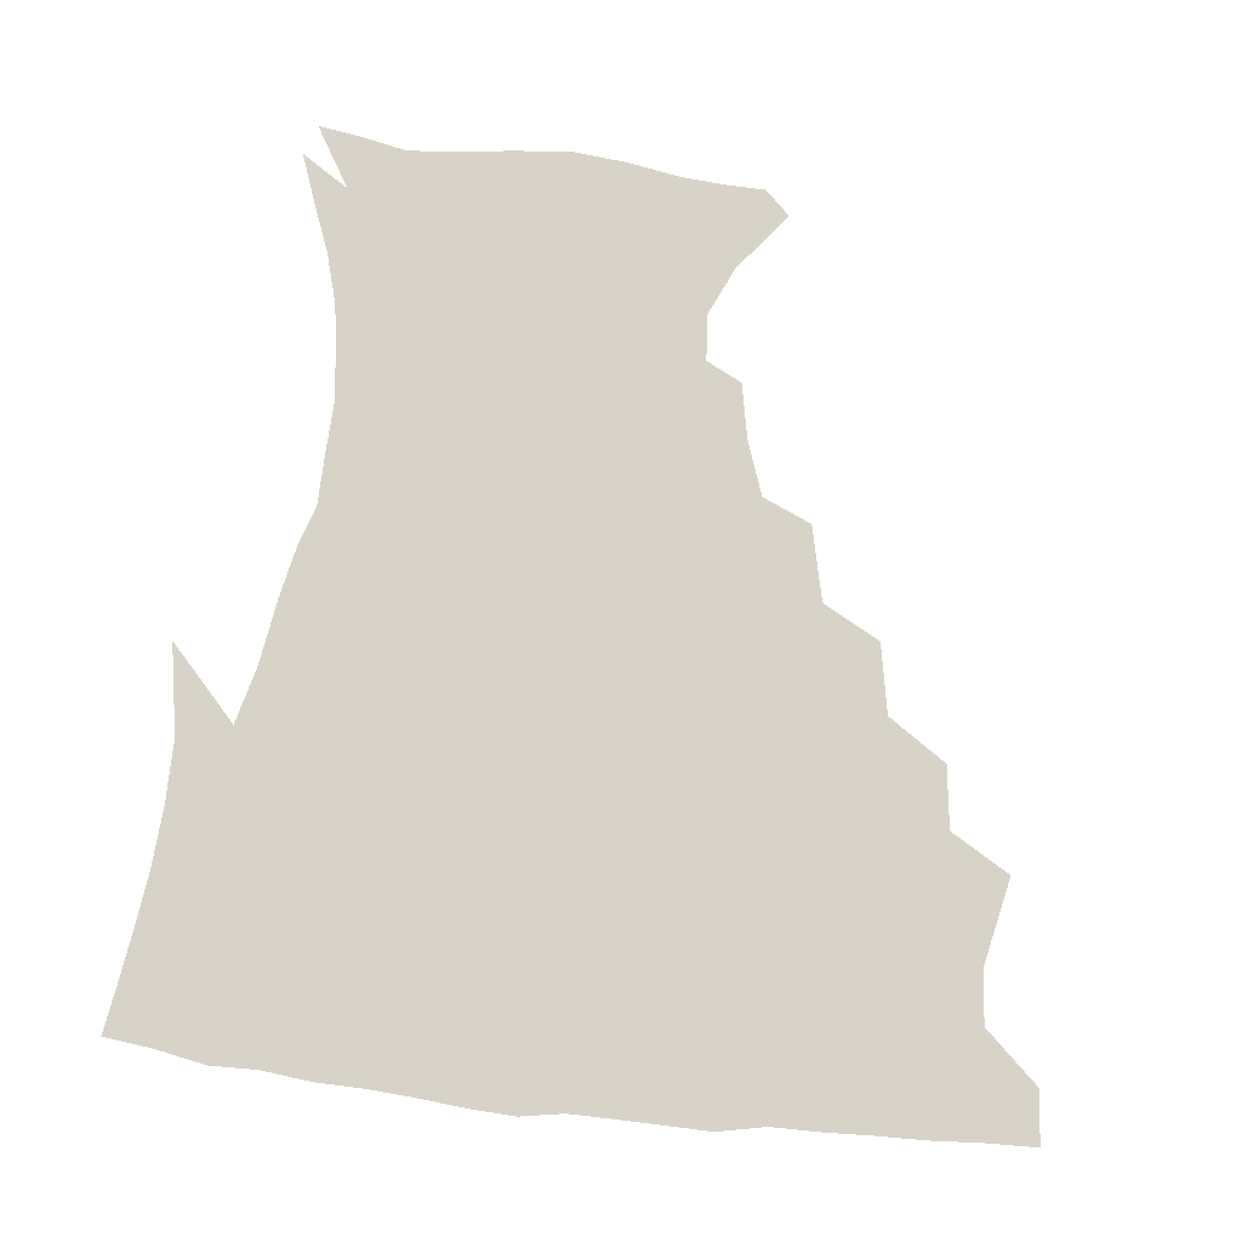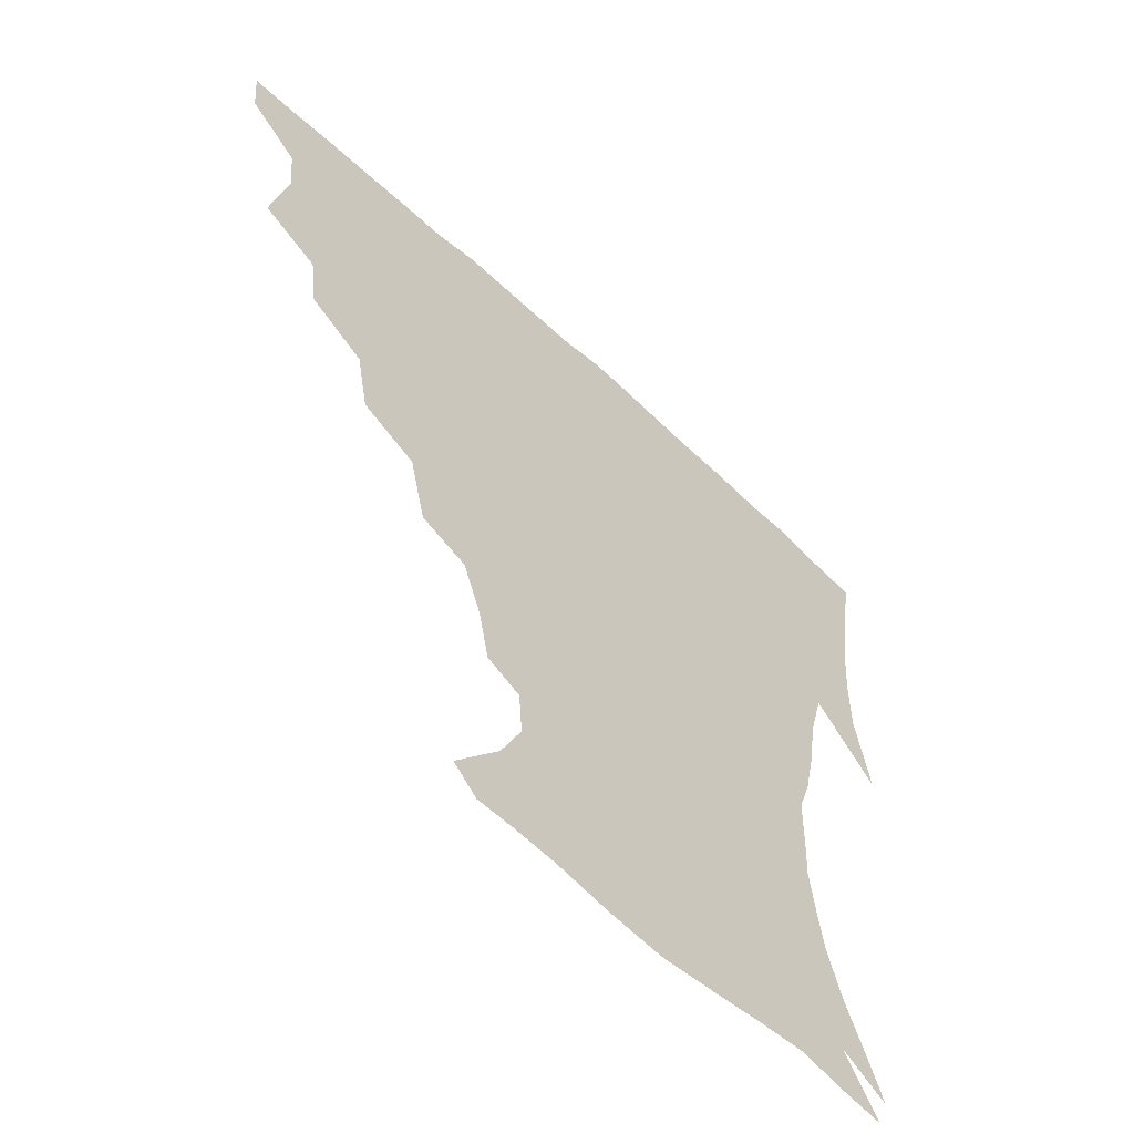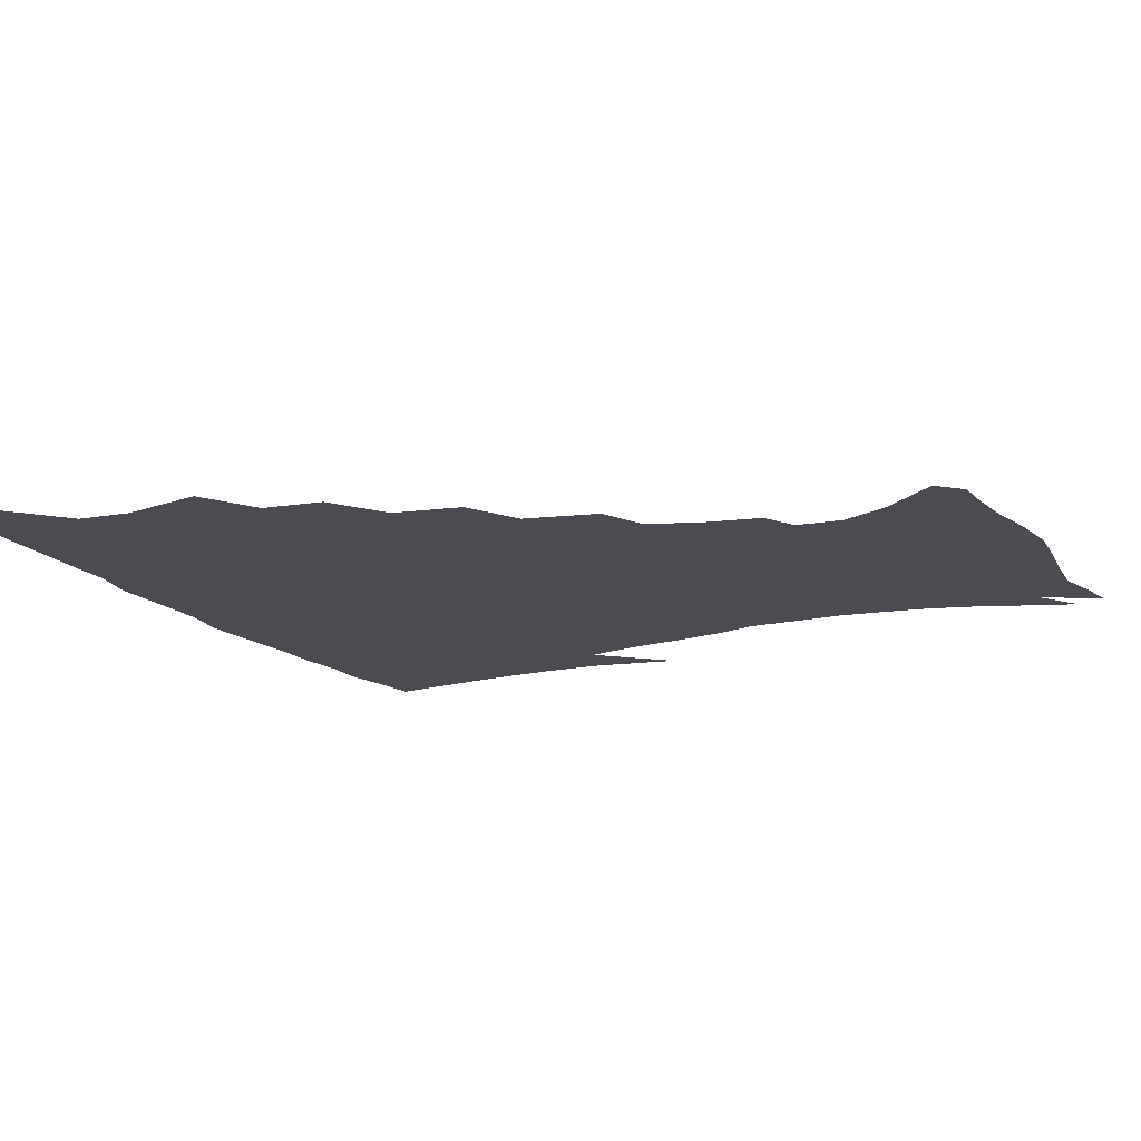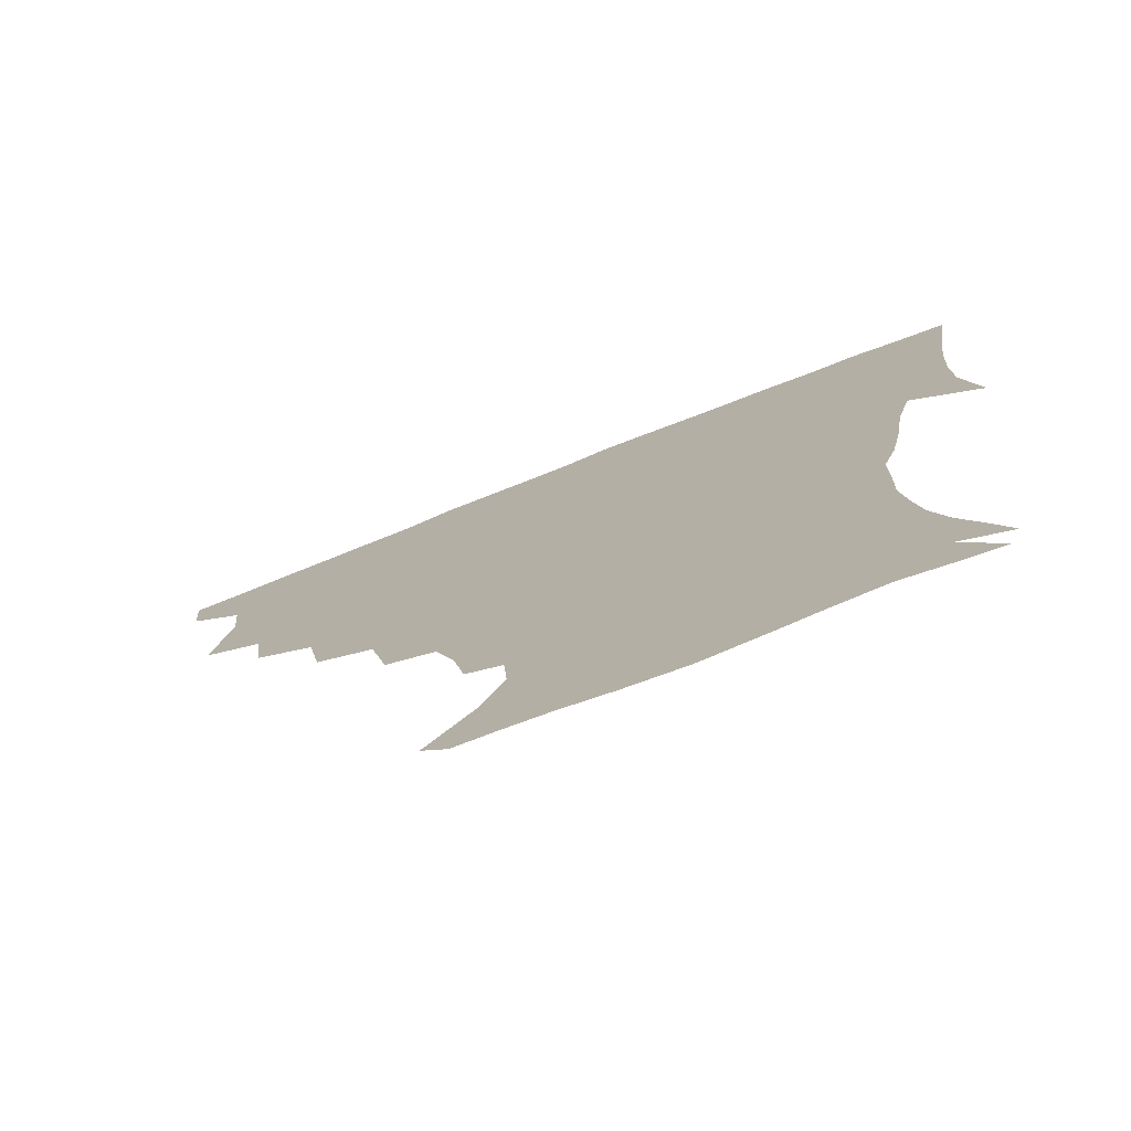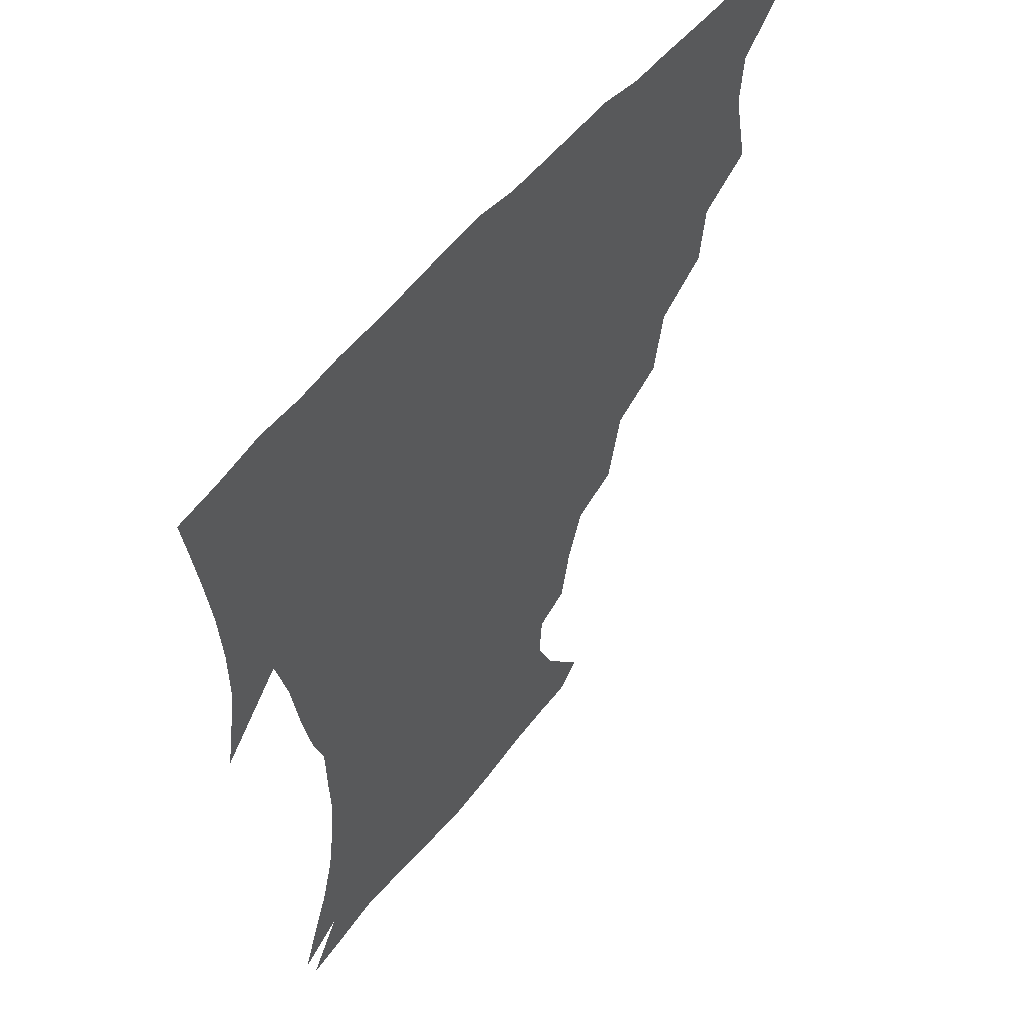
<metadata>
{"format":"obj","ext":"obj","renderer":"f3d","projection":"perspective","resolution":1024,"background":"white","views":[{"elev":76.8,"azim":-173.8,"up":"+Z"},{"elev":-58.9,"azim":-43.9,"up":"+Y"},{"elev":-15.4,"azim":-64.3,"up":"+Z"},{"elev":-76.5,"azim":21.5,"up":"+Y"},{"elev":53.4,"azim":127.6,"up":"+Y"}]}
</metadata>
<code>
v 437 403.2 0
v 435.6 419.7 0
v 449.6 343.3 0
v 455.4 370.4 0
v 453.9 387.6 0
v 453.3 404 0
v 452 420.2 0
v 470.7 312.6 0
v 468.2 332.2 0
v 472 357.7 0
v 471.6 374.5 0
v 469.9 389.7 0
v 468.5 405.2 0
v 467.4 421.2 0
v 493.2 278.1 0
v 489 300.2 0
v 489.1 325.9 0
v 486.9 342.4 0
v 488 361.6 0
v 486.7 376.5 0
v 485.2 391 0
v 483.8 406 0
v 482.9 421.5 0
v 516.7 244.3 0
v 511.3 268.2 0
v 506.3 288.9 0
v 504.9 312.9 0
v 504.4 332.1 0
v 504 349.3 0
v 502 362.9 0
v 501.1 377.6 0
v 499.9 391.9 0
v 498.9 406.3 0
v 497.9 422.1 0
v 541.9 202.4 0
v 538.3 220.2 0
v 532.2 237.5 0
v 526.8 258.9 0
v 523.1 278.9 0
v 519.7 296.2 0
v 518.4 315.2 0
v 518.7 335.4 0
v 517.8 350.5 0
v 516.6 364.3 0
v 515.5 378.4 0
v 514.5 392.7 0
v 513.4 407.5 0
v 512.8 422.2 0
v 532.6 147.1 0
v 547.4 165.9 0
v 554.3 181.5 0
v 553.2 196.5 0
v 549.9 215.9 0
v 545.9 230.6 0
v 541.5 248.7 0
v 537.9 265.6 0
v 535.8 287 0
v 534.2 304.4 0
v 533.6 321.9 0
v 532.6 336.9 0
v 531.9 351.2 0
v 531.3 365.3 0
v 529.7 379 0
v 529.2 393.2 0
v 528.3 408 0
v 527.8 425.3 0
v 540.5 139.3 0
v 550.9 154.5 0
v 561.3 174.4 0
v 562.4 186.8 0
v 561.2 205.8 0
v 558.8 224 0
v 555.5 241 0
v 552.3 255.2 0
v 550.1 272.8 0
v 548.6 291.8 0
v 547.7 308 0
v 547.4 324.4 0
v 546.1 337.1 0
v 546.1 352.2 0
v 545.8 366 0
v 545.2 379.4 0
v 544.3 393.3 0
v 542.9 408.9 0
v 542 425.1 0
v 552.7 139 0
v 565.6 159.2 0
v 571.9 179.6 0
v 572.1 195 0
v 570.4 212.2 0
v 568.6 231.5 0
v 566 244.9 0
v 563.9 261.7 0
v 563 279.2 0
v 561.5 293.9 0
v 560.8 310 0
v 560.9 326.1 0
v 560.1 338.4 0
v 560.3 352.9 0
v 559.9 366.2 0
v 559.5 379.6 0
v 559 393.2 0
v 557.9 407.8 0
v 556.3 424.9 0
v 567.3 137.9 0
v 579.3 163.1 0
v 581.7 179.8 0
v 581.7 198.2 0
v 580.7 213.3 0
v 578.4 232.9 0
v 577 247.4 0
v 575.5 263 0
v 575 281.5 0
v 574.7 297.8 0
v 574.3 312.3 0
v 574.1 325.9 0
v 574.2 339.6 0
v 574.6 353.8 0
v 573.8 366.5 0
v 573.7 379.8 0
v 573.3 393.4 0
v 572 408.5 0
v 570.4 424.8 0
v 584.1 134.9 0
v 591.1 163 0
v 592.8 183.3 0
v 591.7 200.4 0
v 590.9 220.3 0
v 589.3 235.1 0
v 588.5 249.7 0
v 587.4 265.2 0
v 587.1 284.3 0
v 587.3 299.5 0
v 587.3 312.2 0
v 587.5 326.2 0
v 587.8 340.3 0
v 588.4 354 0
v 588.9 367.3 0
v 588.3 380.1 0
v 587.7 393.5 0
v 586 409.6 0
v 584 427.1 0
v 602.4 133.1 0
v 603.4 164.3 0
v 603.5 185.4 0
v 602.6 202.2 0
v 601.2 220.1 0
v 599.7 235.8 0
v 599.8 251.8 0
v 599.5 267.3 0
v 599.2 283.8 0
v 599.6 298.4 0
v 600.2 312.1 0
v 600.7 327.1 0
v 601.1 339.4 0
v 602.3 355 0
v 602.5 367.4 0
v 602.3 380.4 0
v 601.7 394.3 0
v 600.7 409 0
v 598.2 426.4 0
v 621.5 135.1 0
v 617.3 158.9 0
v 614.6 183.2 0
v 612.9 202.1 0
v 611.5 220.5 0
v 611.5 232.5 0
v 610.4 250.9 0
v 610.8 267.1 0
v 611.2 282.7 0
v 611.9 297.3 0
v 612.8 313.9 0
v 613.7 326.4 0
v 614.8 341.4 0
v 615.4 354.9 0
v 616.2 367.3 0
v 616.8 380.4 0
v 616.7 393.8 0
v 615.7 408.3 0
v 613.1 425 0
v 637.8 137.2 0
v 630 159.2 0
v 625.3 183.4 0
v 623.2 201.8 0
v 621.6 219.5 0
v 621.7 235.1 0
v 621.7 250.4 0
v 622.3 264.6 0
v 623 279.9 0
v 624.2 294.9 0
v 625.2 310.8 0
v 626.3 326.8 0
v 627.8 340.5 0
v 628.8 353.3 0
v 629.8 367.2 0
v 630.7 380.3 0
v 631.1 393.6 0
v 630.5 407.8 0
v 628.2 424.1 0
v 652.5 138.4 0
v 643.1 157.9 0
v 636.3 181.7 0
v 633.7 199.4 0
v 632 216.7 0
v 632.4 230 0
v 631.9 247.8 0
v 633.1 262.1 0
v 634.6 275.8 0
v 635.9 292.4 0
v 637.3 309.5 0
v 639.3 322.9 0
v 640.3 340.2 0
v 641.8 352.7 0
v 643.2 366.9 0
v 644.4 380.1 0
v 645.8 393.1 0
v 645.5 406.8 0
v 643 423.8 0
v 667.9 135.2 0
v 655.2 157.1 0
v 649.4 175.4 0
v 644.6 195.2 0
v 642 213.2 0
v 641.8 228 0
v 642.4 242.1 0
v 643.4 257.5 0
v 645.2 272.2 0
v 647 289 0
v 649.1 305.2 0
v 651.4 321.2 0
v 652.9 337.4 0
v 654.4 352.5 0
v 656.3 365.5 0
v 657.6 378.8 0
v 659.1 392.7 0
v 659.9 406.1 0
v 658.8 422.1 0
v 680.8 133.2 0
v 669.2 152.7 0
v 661.9 170.6 0
v 657.3 187.1 0
v 653.5 205.1 0
v 652.4 220.2 0
v 652.3 235.2 0
v 653.2 250.8 0
v 654.7 267.3 0
v 658 280.8 0
v 660.7 297.8 0
v 663.2 316.3 0
v 665 334.9 0
v 667.2 348.6 0
v 668.9 365.1 0
v 670.9 378.8 0
v 672.6 392 0
v 673.8 405.7 0
v 673.5 422.4 0
v 684.3 142.9 0
v 679.2 157.1 0
v 672.5 174.4 0
v 667.8 190.8 0
v 665.7 205 0
v 663.9 221.6 0
v 664.4 235.9 0
v 664.8 254.7 0
v 668.9 267.5 0
v 672.3 284.4 0
v 675.5 305 0
v 680.1 323.6 0
v 678.8 346.3 0
v 681.1 361.4 0
v 683.9 375.6 0
v 686.1 390.4 0
v 688.1 404.4 0
v 689.6 419.4 0
v 701.7 300.4 0
v 696.8 329.3 0
v 696.8 349.5 0
v 698.1 368.6 0
v 700.3 386.3 0
v 702.6 402.3 0
v 704.9 417.6 0
f 5 6 1
f 1 6 2
f 6 7 2
f 9 10 3
f 3 10 4
f 10 11 4
f 4 11 5
f 11 12 5
f 5 12 6
f 12 13 6
f 6 13 7
f 13 14 7
f 16 17 8
f 8 17 9
f 17 18 9
f 9 18 10
f 18 19 10
f 10 19 11
f 19 20 11
f 11 20 12
f 20 21 12
f 12 21 13
f 21 22 13
f 13 22 14
f 22 23 14
f 25 26 15
f 15 26 16
f 26 27 16
f 16 27 17
f 27 28 17
f 17 28 18
f 28 29 18
f 18 29 19
f 29 30 19
f 19 30 20
f 30 31 20
f 20 31 21
f 31 32 21
f 21 32 22
f 32 33 22
f 22 33 23
f 33 34 23
f 37 38 24
f 24 38 25
f 38 39 25
f 25 39 26
f 39 40 26
f 26 40 27
f 40 41 27
f 27 41 28
f 41 42 28
f 28 42 29
f 42 43 29
f 29 43 30
f 43 44 30
f 30 44 31
f 44 45 31
f 31 45 32
f 45 46 32
f 32 46 33
f 46 47 33
f 33 47 34
f 47 48 34
f 52 53 35
f 35 53 36
f 53 54 36
f 36 54 37
f 54 55 37
f 37 55 38
f 55 56 38
f 38 56 39
f 56 57 39
f 39 57 40
f 57 58 40
f 40 58 41
f 58 59 41
f 41 59 42
f 59 60 42
f 42 60 43
f 60 61 43
f 43 61 44
f 61 62 44
f 44 62 45
f 62 63 45
f 45 63 46
f 63 64 46
f 46 64 47
f 64 65 47
f 47 65 48
f 65 66 48
f 67 68 49
f 49 68 50
f 68 69 50
f 50 69 51
f 69 70 51
f 51 70 52
f 70 71 52
f 52 71 53
f 71 72 53
f 53 72 54
f 72 73 54
f 54 73 55
f 73 74 55
f 55 74 56
f 74 75 56
f 56 75 57
f 75 76 57
f 57 76 58
f 76 77 58
f 58 77 59
f 77 78 59
f 59 78 60
f 78 79 60
f 60 79 61
f 79 80 61
f 61 80 62
f 80 81 62
f 62 81 63
f 81 82 63
f 63 82 64
f 82 83 64
f 64 83 65
f 83 84 65
f 65 84 66
f 84 85 66
f 67 86 68
f 86 87 68
f 68 87 69
f 87 88 69
f 69 88 70
f 88 89 70
f 70 89 71
f 89 90 71
f 71 90 72
f 90 91 72
f 72 91 73
f 91 92 73
f 73 92 74
f 92 93 74
f 74 93 75
f 93 94 75
f 75 94 76
f 94 95 76
f 76 95 77
f 95 96 77
f 77 96 78
f 96 97 78
f 78 97 79
f 97 98 79
f 79 98 80
f 98 99 80
f 80 99 81
f 99 100 81
f 81 100 82
f 100 101 82
f 82 101 83
f 101 102 83
f 83 102 84
f 102 103 84
f 84 103 85
f 103 104 85
f 86 105 87
f 105 106 87
f 87 106 88
f 106 107 88
f 88 107 89
f 107 108 89
f 89 108 90
f 108 109 90
f 90 109 91
f 109 110 91
f 91 110 92
f 110 111 92
f 92 111 93
f 111 112 93
f 93 112 94
f 112 113 94
f 94 113 95
f 113 114 95
f 95 114 96
f 114 115 96
f 96 115 97
f 115 116 97
f 97 116 98
f 116 117 98
f 98 117 99
f 117 118 99
f 99 118 100
f 118 119 100
f 100 119 101
f 119 120 101
f 101 120 102
f 120 121 102
f 102 121 103
f 121 122 103
f 103 122 104
f 122 123 104
f 105 124 106
f 124 125 106
f 106 125 107
f 125 126 107
f 107 126 108
f 126 127 108
f 108 127 109
f 127 128 109
f 109 128 110
f 128 129 110
f 110 129 111
f 129 130 111
f 111 130 112
f 130 131 112
f 112 131 113
f 131 132 113
f 113 132 114
f 132 133 114
f 114 133 115
f 133 134 115
f 115 134 116
f 134 135 116
f 116 135 117
f 135 136 117
f 117 136 118
f 136 137 118
f 118 137 119
f 137 138 119
f 119 138 120
f 138 139 120
f 120 139 121
f 139 140 121
f 121 140 122
f 140 141 122
f 122 141 123
f 141 142 123
f 124 143 125
f 143 144 125
f 125 144 126
f 144 145 126
f 126 145 127
f 145 146 127
f 127 146 128
f 146 147 128
f 128 147 129
f 147 148 129
f 129 148 130
f 148 149 130
f 130 149 131
f 149 150 131
f 131 150 132
f 150 151 132
f 132 151 133
f 151 152 133
f 133 152 134
f 152 153 134
f 134 153 135
f 153 154 135
f 135 154 136
f 154 155 136
f 136 155 137
f 155 156 137
f 137 156 138
f 156 157 138
f 138 157 139
f 157 158 139
f 139 158 140
f 158 159 140
f 140 159 141
f 159 160 141
f 141 160 142
f 160 161 142
f 143 162 144
f 162 163 144
f 144 163 145
f 163 164 145
f 145 164 146
f 164 165 146
f 146 165 147
f 165 166 147
f 147 166 148
f 166 167 148
f 148 167 149
f 167 168 149
f 149 168 150
f 168 169 150
f 150 169 151
f 169 170 151
f 151 170 152
f 170 171 152
f 152 171 153
f 171 172 153
f 153 172 154
f 172 173 154
f 154 173 155
f 173 174 155
f 155 174 156
f 174 175 156
f 156 175 157
f 175 176 157
f 157 176 158
f 176 177 158
f 158 177 159
f 177 178 159
f 159 178 160
f 178 179 160
f 160 179 161
f 179 180 161
f 162 181 163
f 181 182 163
f 163 182 164
f 182 183 164
f 164 183 165
f 183 184 165
f 165 184 166
f 184 185 166
f 166 185 167
f 185 186 167
f 167 186 168
f 186 187 168
f 168 187 169
f 187 188 169
f 169 188 170
f 188 189 170
f 170 189 171
f 189 190 171
f 171 190 172
f 190 191 172
f 172 191 173
f 191 192 173
f 173 192 174
f 192 193 174
f 174 193 175
f 193 194 175
f 175 194 176
f 194 195 176
f 176 195 177
f 195 196 177
f 177 196 178
f 196 197 178
f 178 197 179
f 197 198 179
f 179 198 180
f 198 199 180
f 181 200 182
f 200 201 182
f 182 201 183
f 201 202 183
f 183 202 184
f 202 203 184
f 184 203 185
f 203 204 185
f 185 204 186
f 204 205 186
f 186 205 187
f 205 206 187
f 187 206 188
f 206 207 188
f 188 207 189
f 207 208 189
f 189 208 190
f 208 209 190
f 190 209 191
f 209 210 191
f 191 210 192
f 210 211 192
f 192 211 193
f 211 212 193
f 193 212 194
f 212 213 194
f 194 213 195
f 213 214 195
f 195 214 196
f 214 215 196
f 196 215 197
f 215 216 197
f 197 216 198
f 216 217 198
f 198 217 199
f 217 218 199
f 200 219 201
f 219 220 201
f 201 220 202
f 220 221 202
f 202 221 203
f 221 222 203
f 203 222 204
f 222 223 204
f 204 223 205
f 223 224 205
f 205 224 206
f 224 225 206
f 206 225 207
f 225 226 207
f 207 226 208
f 226 227 208
f 208 227 209
f 227 228 209
f 209 228 210
f 228 229 210
f 210 229 211
f 229 230 211
f 211 230 212
f 230 231 212
f 212 231 213
f 231 232 213
f 213 232 214
f 232 233 214
f 214 233 215
f 233 234 215
f 215 234 216
f 234 235 216
f 216 235 217
f 235 236 217
f 217 236 218
f 236 237 218
f 219 238 220
f 238 239 220
f 220 239 221
f 239 240 221
f 221 240 222
f 240 241 222
f 222 241 223
f 241 242 223
f 223 242 224
f 242 243 224
f 224 243 225
f 243 244 225
f 225 244 226
f 244 245 226
f 226 245 227
f 245 246 227
f 227 246 228
f 246 247 228
f 228 247 229
f 247 248 229
f 229 248 230
f 248 249 230
f 230 249 231
f 249 250 231
f 231 250 232
f 250 251 232
f 232 251 233
f 251 252 233
f 233 252 234
f 252 253 234
f 234 253 235
f 253 254 235
f 235 254 236
f 254 255 236
f 236 255 237
f 255 256 237
f 239 257 240
f 257 258 240
f 240 258 241
f 258 259 241
f 241 259 242
f 259 260 242
f 242 260 243
f 260 261 243
f 243 261 244
f 261 262 244
f 244 262 245
f 262 263 245
f 245 263 246
f 263 264 246
f 246 264 247
f 264 265 247
f 247 265 248
f 265 266 248
f 248 266 249
f 266 267 249
f 249 267 250
f 267 268 250
f 250 268 251
f 268 269 251
f 251 269 252
f 269 270 252
f 252 270 253
f 270 271 253
f 253 271 254
f 271 272 254
f 254 272 255
f 272 273 255
f 255 273 256
f 273 274 256
f 268 275 269
f 275 276 269
f 269 276 270
f 276 277 270
f 270 277 271
f 277 278 271
f 271 278 272
f 278 279 272
f 272 279 273
f 279 280 273
f 273 280 274
f 280 281 274

</code>
